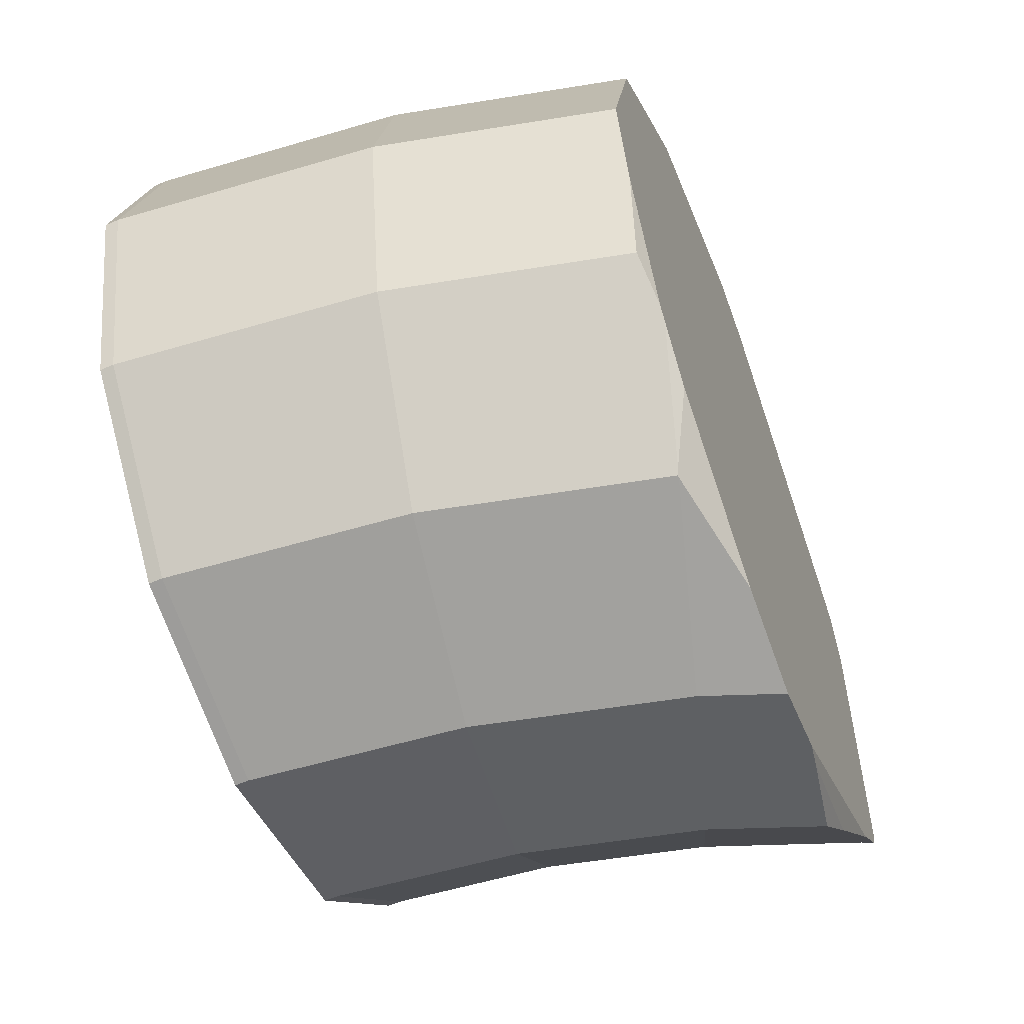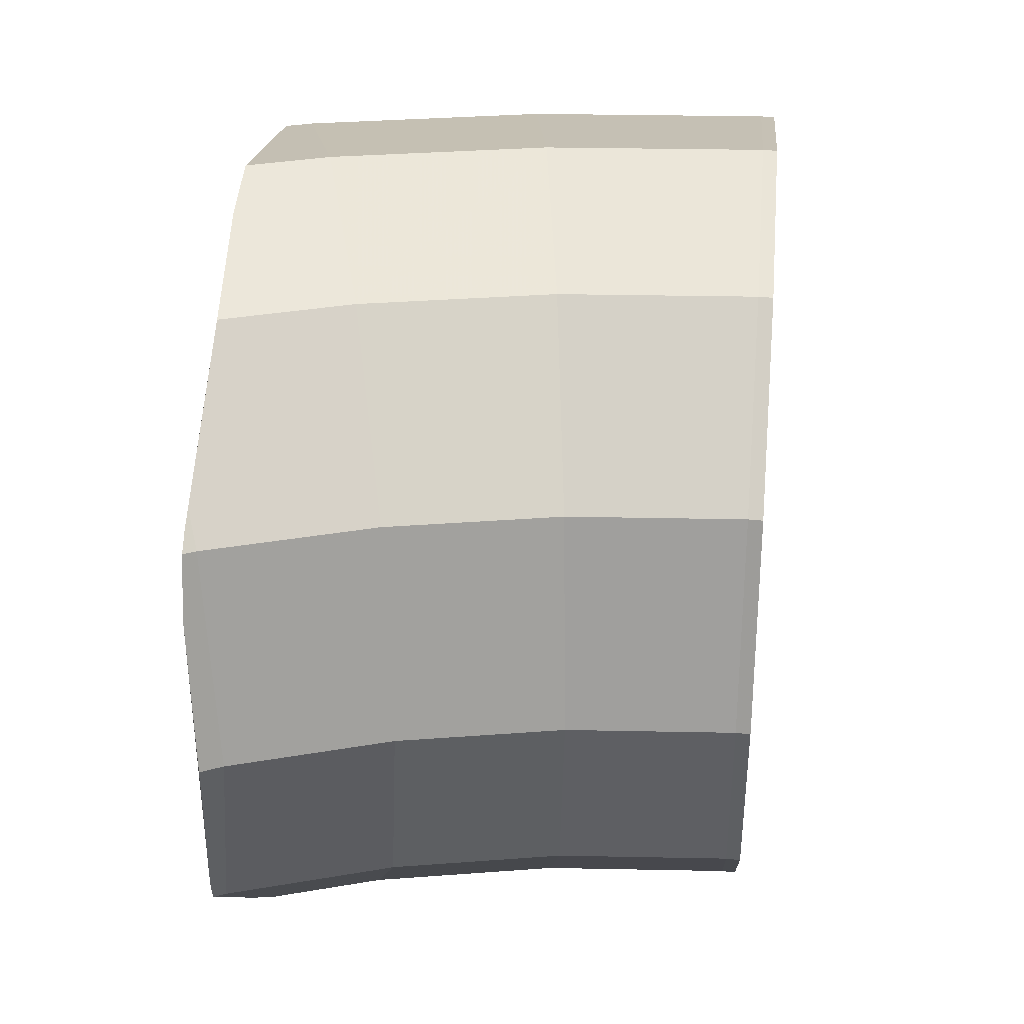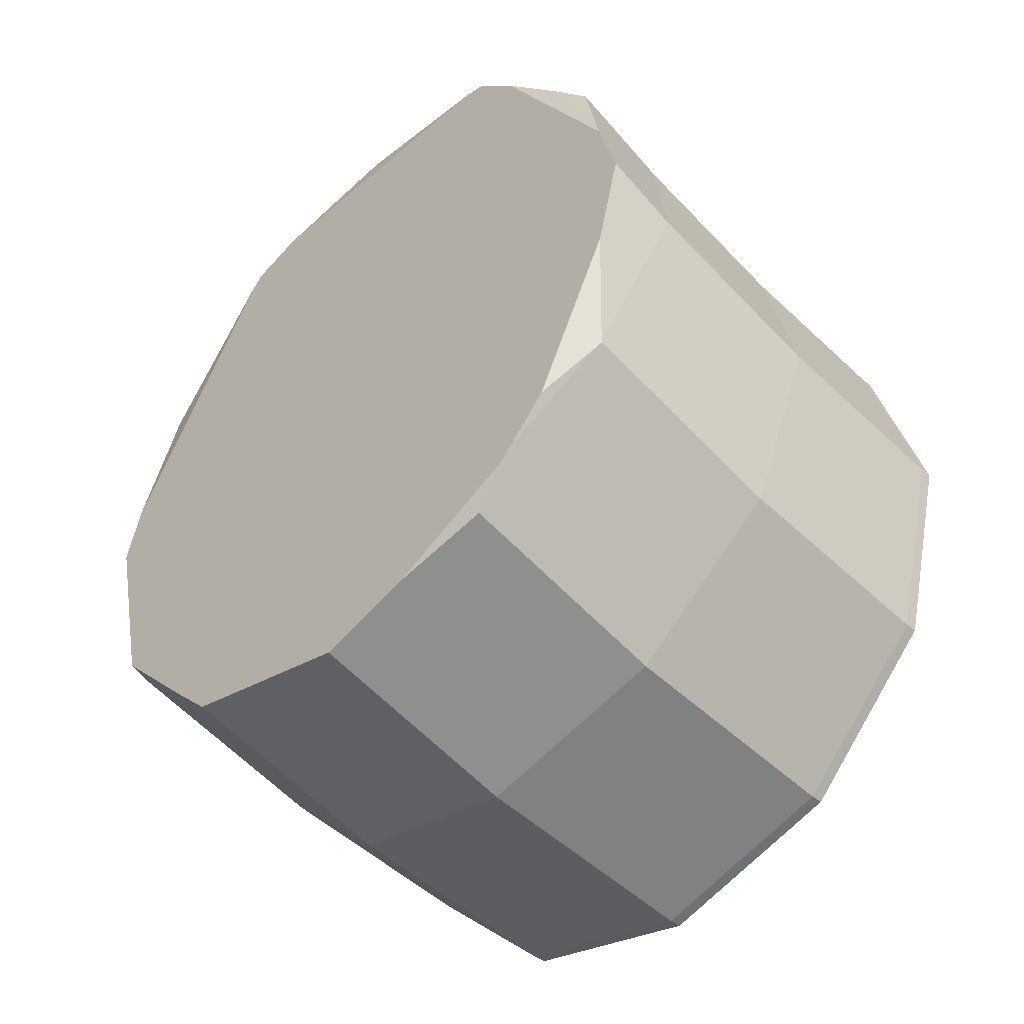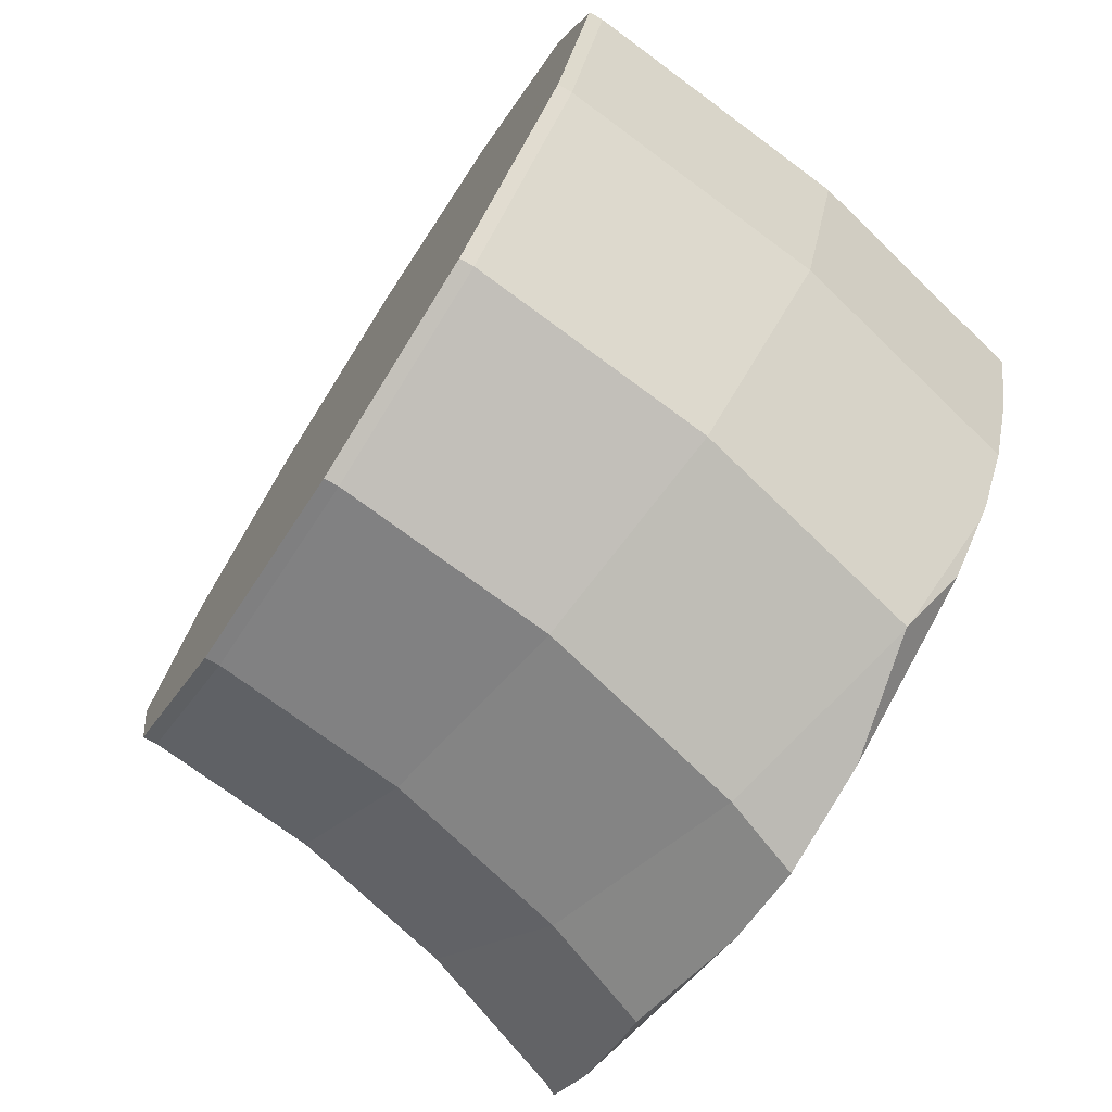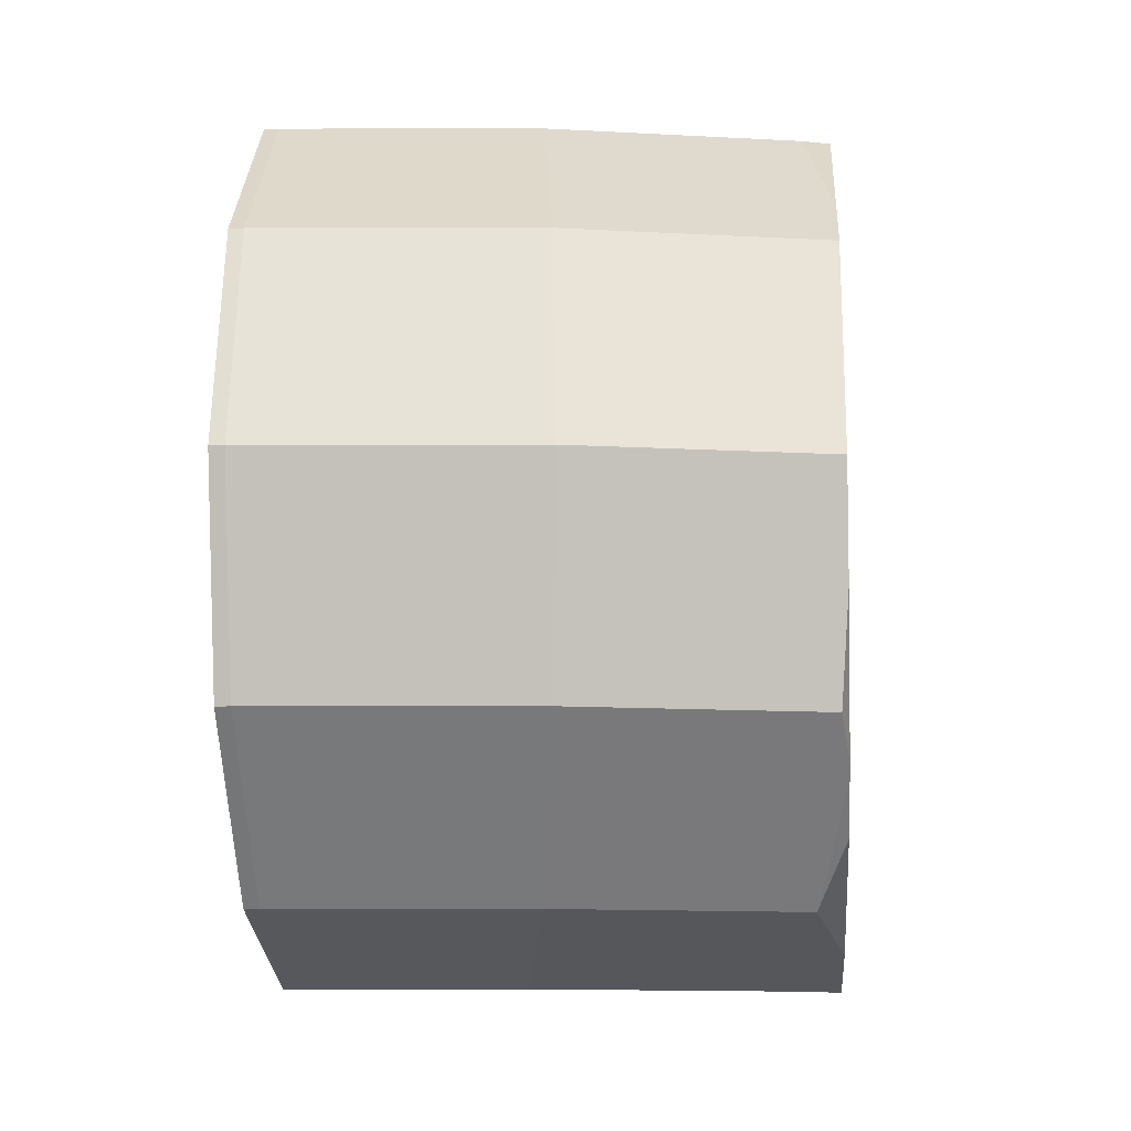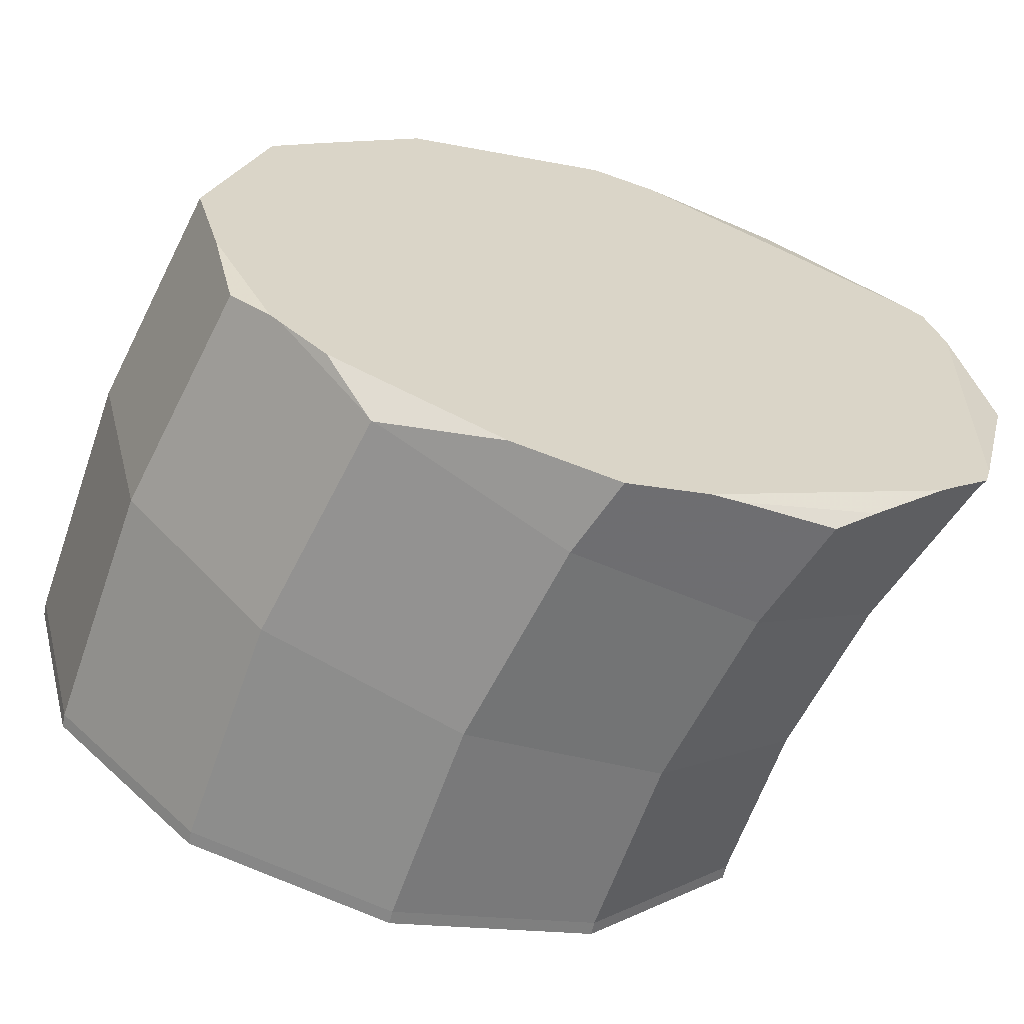
<metadata>
{"format":"obj","ext":"obj","renderer":"f3d","projection":"perspective","resolution":1024,"background":"white","views":[{"elev":-57.6,"azim":20.8,"up":"+Z"},{"elev":33.3,"azim":-174.7,"up":"+Z"},{"elev":-46.6,"azim":134.8,"up":"+Y"},{"elev":-74.1,"azim":-32.7,"up":"+Z"},{"elev":-12.7,"azim":3.9,"up":"+Z"},{"elev":-62.6,"azim":74.5,"up":"+Z"}]}
</metadata>
<code>
v -0.02425 -3.572 0
v -0.02425 -3.568 0.01707
v -0.02425 -3.564 0.03141
v -0.02425 -3.558 0.05298
v -0.02425 -3.549 0.08677
v -0.02425 -3.534 0.142
v -0.02425 -3.481 -0.3388
v -0.02425 -3.481 0.3388
v -0.02425 -3.476 -0.3574
v -0.02425 -3.476 0.3574
v -0.02425 -3.461 -0.3725
v -0.02425 -3.461 0.3725
v -0.02425 -3.313 0.5204
v -0.02425 -3.284 -0.5498
v -0.02425 -3.215 -0.619
v -0.02425 -3.215 0.619
v -0.02425 -3.192 0.6252
v -0.02425 -2.878 -0.7092
v -0.02425 -2.857 -0.7148
v -0.02425 -2.857 0.7148
v -0.02425 -2.855 0.714
v -0.02425 -2.826 -0.7063
v -0.02425 -2.789 0.6965
v -0.02425 -2.774 -0.6924
v -0.02425 -2.523 -0.6252
v -0.02425 -2.523 0.6252
v -0.02425 -2.5 -0.619
v -0.02425 -2.5 0.619
v -0.02425 -2.441 0.56
v -0.02425 -2.414 -0.5329
v -0.02425 -2.258 -0.3768
v -0.02425 -2.258 0.3768
v -0.02425 -2.238 -0.3574
v -0.02425 -2.238 0.3574
v -0.02425 -2.23 0.3264
v -0.02425 -2.173 0.1136
v -0.02425 -2.161 0.06747
v -0.02425 -2.151 -0.02964
v -0.02425 -2.151 0.02956
v -0.02425 -2.148 -0.02068
v -0.02425 -2.144 0.00512
v -0.02425 -2.143 0
v 0 -3.574 0
v 0 -3.478 -0.3574
v 0 -3.478 0.3574
v 0 -3.216 -0.619
v 0 -3.216 0.619
v 0 -2.859 -0.7148
v 0 -2.859 0.7148
v 0 -2.502 -0.619
v 0 -2.502 0.619
v 0 -2.24 -0.3574
v 0 -2.24 0.3574
v 0 -2.144 0
v 0.2799 -2.126 0
v 0.2924 -2.221 -0.3574
v 0.2924 -2.221 0.3574
v 0.3265 -2.48 -0.619
v 0.3265 -2.48 0.619
v 0.3732 -2.835 -0.7148
v 0.3732 -2.835 0.7148
v 0.4198 -3.189 -0.619
v 0.4198 -3.189 0.619
v 0.454 -3.448 -0.3574
v 0.454 -3.448 0.3574
v 0.4665 -3.543 0
v 0.555 -2.071 0
v 0.5798 -2.164 -0.3574
v 0.5798 -2.164 0.3574
v 0.6475 -2.416 -0.619
v 0.6475 -2.416 0.619
v 0.74 -2.762 -0.7148
v 0.74 -2.762 0.7148
v 0.8206 -1.981 0
v 0.8308 -3.107 -0.619
v 0.8312 -3.108 -0.6181
v 0.8316 -3.104 -0.6199
v 0.8325 -3.107 0.619
v 0.8346 -3.115 -0.6108
v 0.8444 -2.35 -0.619
v 0.8572 -2.07 -0.3574
v 0.8572 -2.07 0.3574
v 0.8574 -1.963 0
v 0.8583 -1.966 -0.01043
v 0.859 -2.277 -0.555
v 0.8597 -2.273 -0.5513
v 0.8607 -1.976 -0.04795
v 0.861 -2.344 0.619
v 0.8616 -1.975 0.04899
v 0.8616 -1.975 0.04912
v 0.8657 -2.275 0.5555
v 0.8659 -3.366 -0.3574
v 0.8677 -3.373 -0.3306
v 0.8713 -2.522 -0.6651
v 0.8724 -2.53 -0.6672
v 0.8738 -2.53 0.6675
v 0.8766 -2.116 0.4081
v 0.8782 -3.461 0
v 0.8782 -3.452 0.03548
v 0.8782 -3.412 -0.1799
v 0.8782 -3.38 0.2975
v 0.8782 -3.364 0.3574
v 0.8782 -3.306 0.4147
v 0.8782 -3.297 -0.4229
v 0.8782 -3.277 -0.4423
v 0.8782 -3.277 0.4423
v 0.8782 -3.274 -0.4455
v 0.8782 -3.258 -0.4607
v 0.8782 -3.237 -0.4804
v 0.8782 -3.21 -0.5066
v 0.8782 -3.197 -0.519
v 0.8782 -3.091 0.619
v 0.8782 -2.899 -0.6679
v 0.8782 -2.821 -0.6878
v 0.8782 -2.821 0.6878
v 0.8782 -2.737 0.7091
v 0.8782 -2.715 -0.7148
v 0.8782 -2.715 0.7148
v 0.8782 -2.699 -0.7108
v 0.8782 -2.696 0.7101
v 0.8782 -2.664 0.7018
v 0.8782 -2.595 0.6844
v 0.8782 -2.573 -0.6787
v 0.8782 -2.153 -0.4437
v 0.8782 -2.12 -0.4122
v 0.8782 -2.094 -0.389
v 0.8782 -2.089 0.3842
v 0.8782 -2.063 -0.3609
v 0.8782 -2.059 -0.3574
v 0.8782 -2.059 0.3574
v 0.8782 -2.047 -0.3165
v 0.8782 -2.028 0.2526
f 1 2 7
f 1 43 2
f 7 43 1
f 2 3 22
f 2 43 3
f 7 2 14
f 14 2 22
f 4 22 3
f 3 43 4
f 37 4 5
f 5 4 43
f 24 22 4
f 24 4 39
f 37 39 4
f 21 5 6
f 6 5 43
f 23 5 21
f 23 37 5
f 13 6 8
f 8 6 45
f 21 6 13
f 6 43 45
f 7 11 9
f 44 7 9
f 11 7 14
f 44 43 7
f 12 8 10
f 8 45 10
f 12 13 8
f 11 44 9
f 45 12 10
f 11 14 44
f 45 13 12
f 16 17 13
f 13 47 16
f 17 21 13
f 45 47 13
f 14 22 15
f 15 46 14
f 14 46 44
f 15 22 18
f 18 46 15
f 47 17 16
f 20 21 17
f 17 49 20
f 47 49 17
f 18 22 19
f 48 18 19
f 48 46 18
f 22 48 19
f 20 49 21
f 21 49 23
f 24 48 22
f 29 23 26
f 26 23 51
f 36 23 29
f 37 23 36
f 23 49 51
f 30 25 24
f 50 24 25
f 30 24 40
f 41 24 39
f 24 41 40
f 50 48 24
f 27 25 30
f 50 25 27
f 29 26 28
f 26 51 28
f 30 50 27
f 28 51 29
f 35 29 32
f 32 29 53
f 36 29 35
f 29 51 53
f 31 30 38
f 52 30 31
f 30 40 38
f 52 50 30
f 31 38 33
f 52 31 33
f 35 32 34
f 32 53 34
f 38 52 33
f 53 35 34
f 53 36 35
f 36 54 37
f 53 54 36
f 37 54 39
f 54 38 40
f 54 52 38
f 39 54 41
f 40 41 42
f 54 40 42
f 41 54 42
f 64 43 44
f 43 65 45
f 64 66 43
f 43 66 65
f 62 44 46
f 62 64 44
f 65 47 45
f 60 46 48
f 60 62 46
f 63 49 47
f 65 63 47
f 50 60 48
f 61 51 49
f 63 61 49
f 56 50 52
f 56 58 50
f 50 58 60
f 59 53 51
f 61 59 51
f 55 52 54
f 55 56 52
f 57 54 53
f 59 57 53
f 57 55 54
f 67 56 55
f 69 55 57
f 69 67 55
f 68 58 56
f 67 68 56
f 71 57 59
f 71 69 57
f 70 60 58
f 68 70 58
f 61 71 59
f 72 62 60
f 70 72 60
f 78 61 63
f 61 73 71
f 78 73 61
f 76 64 62
f 72 77 62
f 75 76 62
f 77 75 62
f 65 78 63
f 93 66 64
f 76 79 64
f 79 105 64
f 92 93 64
f 64 104 92
f 64 105 104
f 99 65 66
f 65 106 78
f 99 101 65
f 101 102 65
f 65 102 103
f 65 103 106
f 93 100 66
f 98 99 66
f 100 98 66
f 74 68 67
f 82 67 69
f 82 74 67
f 68 86 70
f 74 81 68
f 68 81 125
f 68 124 86
f 124 68 125
f 91 69 71
f 97 82 69
f 91 97 69
f 70 95 72
f 85 80 70
f 70 80 94
f 70 86 85
f 70 94 95
f 96 71 73
f 88 91 71
f 96 88 71
f 72 113 77
f 72 95 123
f 72 114 113
f 72 117 114
f 119 117 72
f 123 119 72
f 115 73 78
f 122 96 73
f 115 116 73
f 116 118 73
f 118 120 73
f 120 121 73
f 121 122 73
f 74 131 81
f 132 74 82
f 74 83 84
f 89 83 74
f 74 84 87
f 74 87 131
f 89 74 90
f 90 74 132
f 76 75 77
f 79 76 77
f 113 79 77
f 106 112 78
f 112 115 78
f 107 105 79
f 108 107 79
f 109 108 79
f 110 109 79
f 111 110 79
f 111 79 113
f 94 80 85
f 126 125 81
f 128 126 81
f 129 128 81
f 131 129 81
f 97 127 82
f 127 130 82
f 130 132 82
f 89 84 83
f 84 90 87
f 90 84 89
f 86 123 85
f 85 95 94
f 85 123 95
f 124 123 86
f 90 132 87
f 132 131 87
f 88 96 91
f 96 122 91
f 91 122 97
f 92 104 93
f 104 100 93
f 122 127 97
f 100 99 98
f 100 101 99
f 107 101 100
f 104 105 100
f 105 107 100
f 101 103 102
f 101 120 103
f 107 120 101
f 103 116 106
f 120 116 103
f 106 115 112
f 106 116 115
f 108 120 107
f 109 120 108
f 124 109 110
f 121 120 109
f 126 121 109
f 124 125 109
f 126 109 125
f 119 110 111
f 123 110 119
f 123 124 110
f 119 111 113
f 114 119 113
f 117 119 114
f 120 118 116
f 127 122 121
f 128 121 126
f 127 121 132
f 131 121 128
f 132 121 131
f 130 127 132
f 131 128 129

</code>
